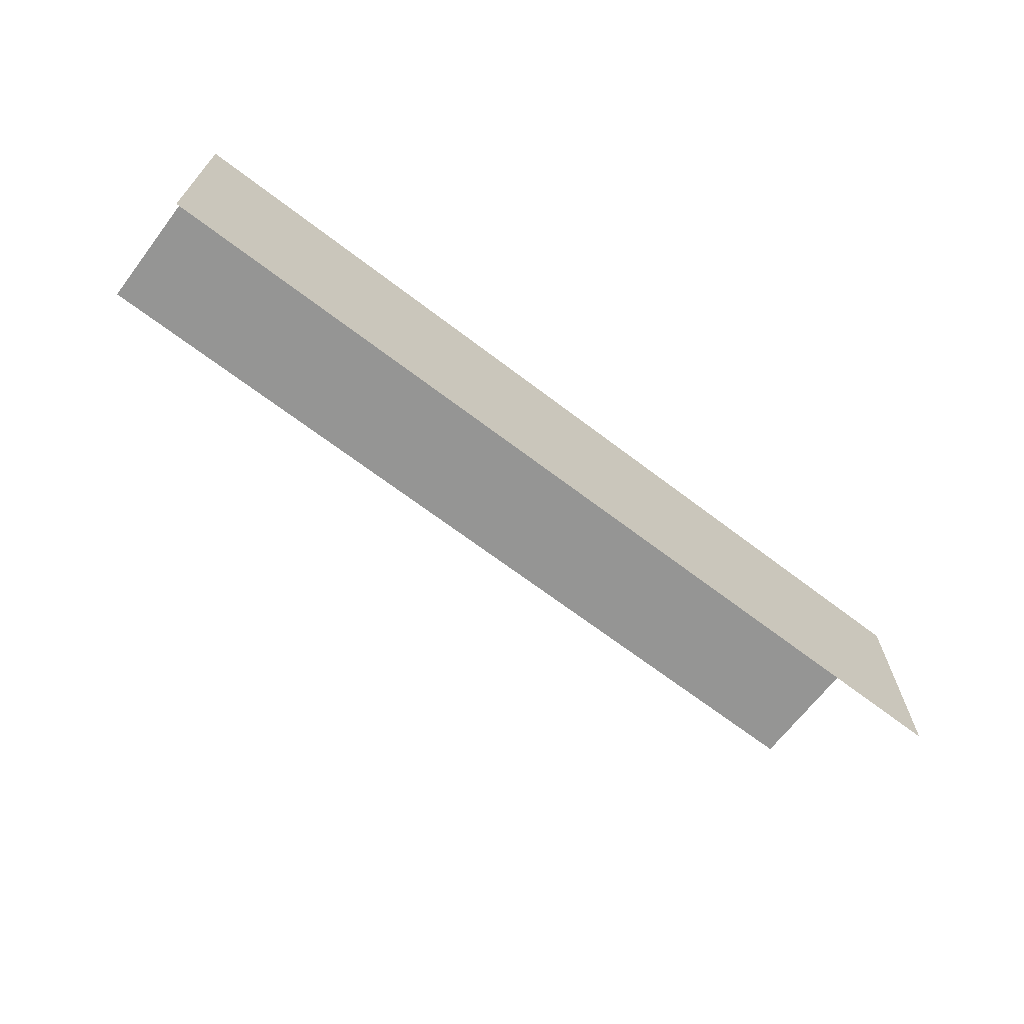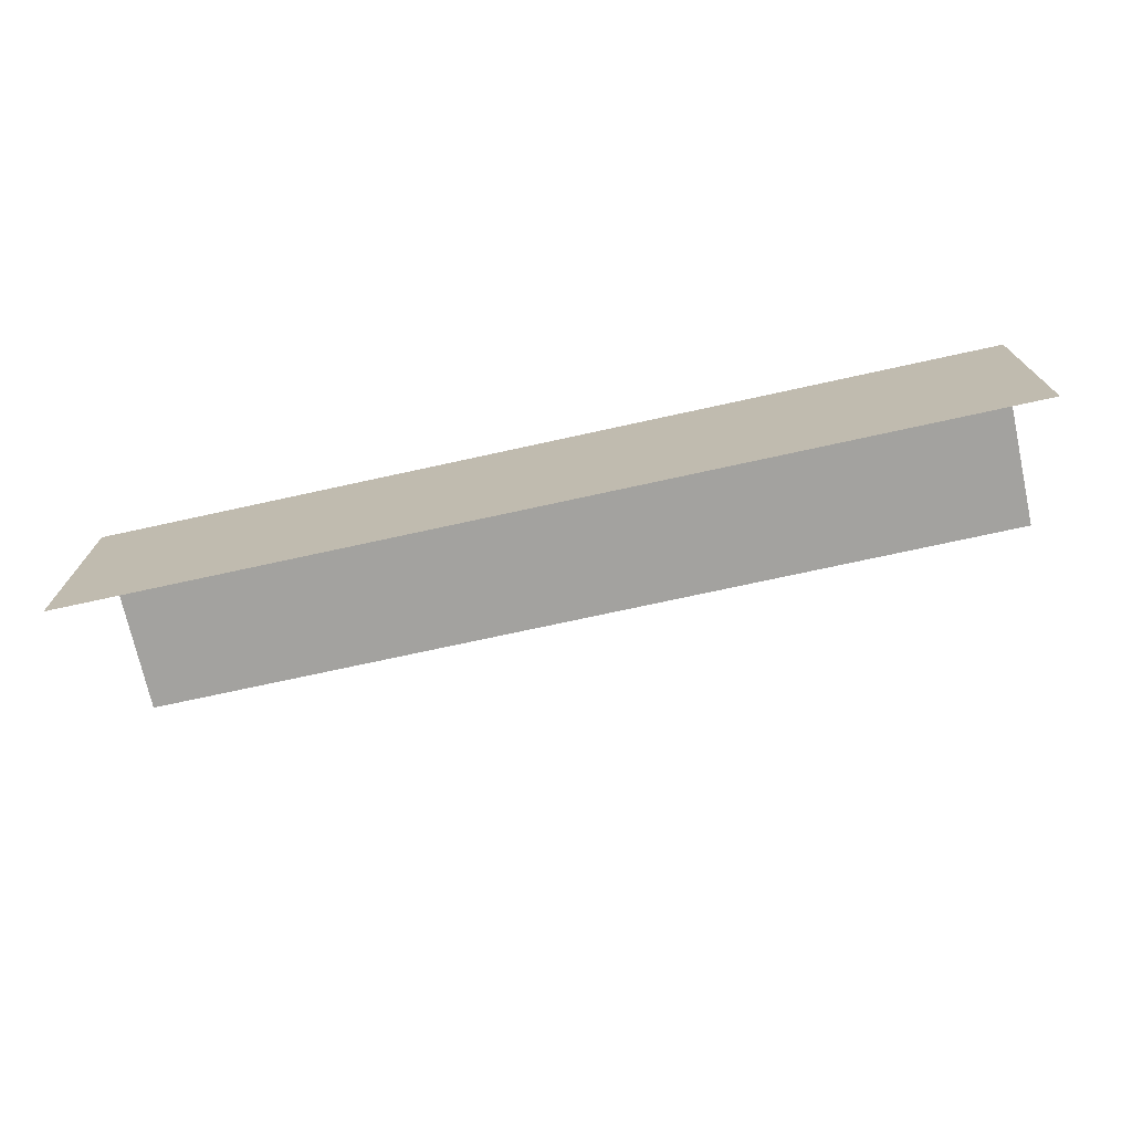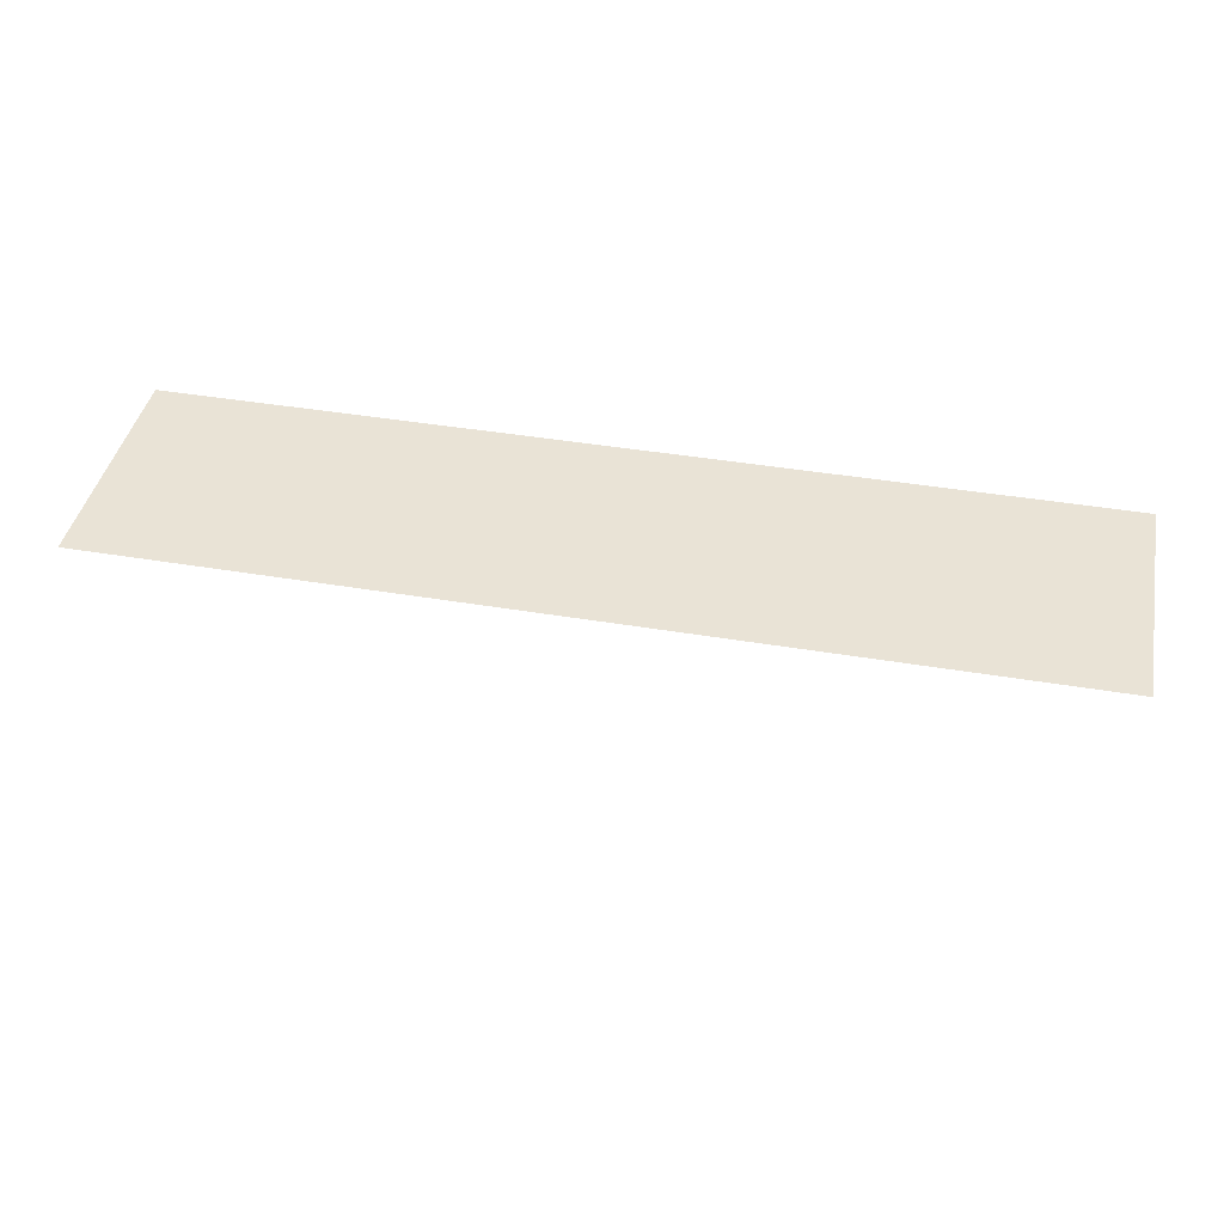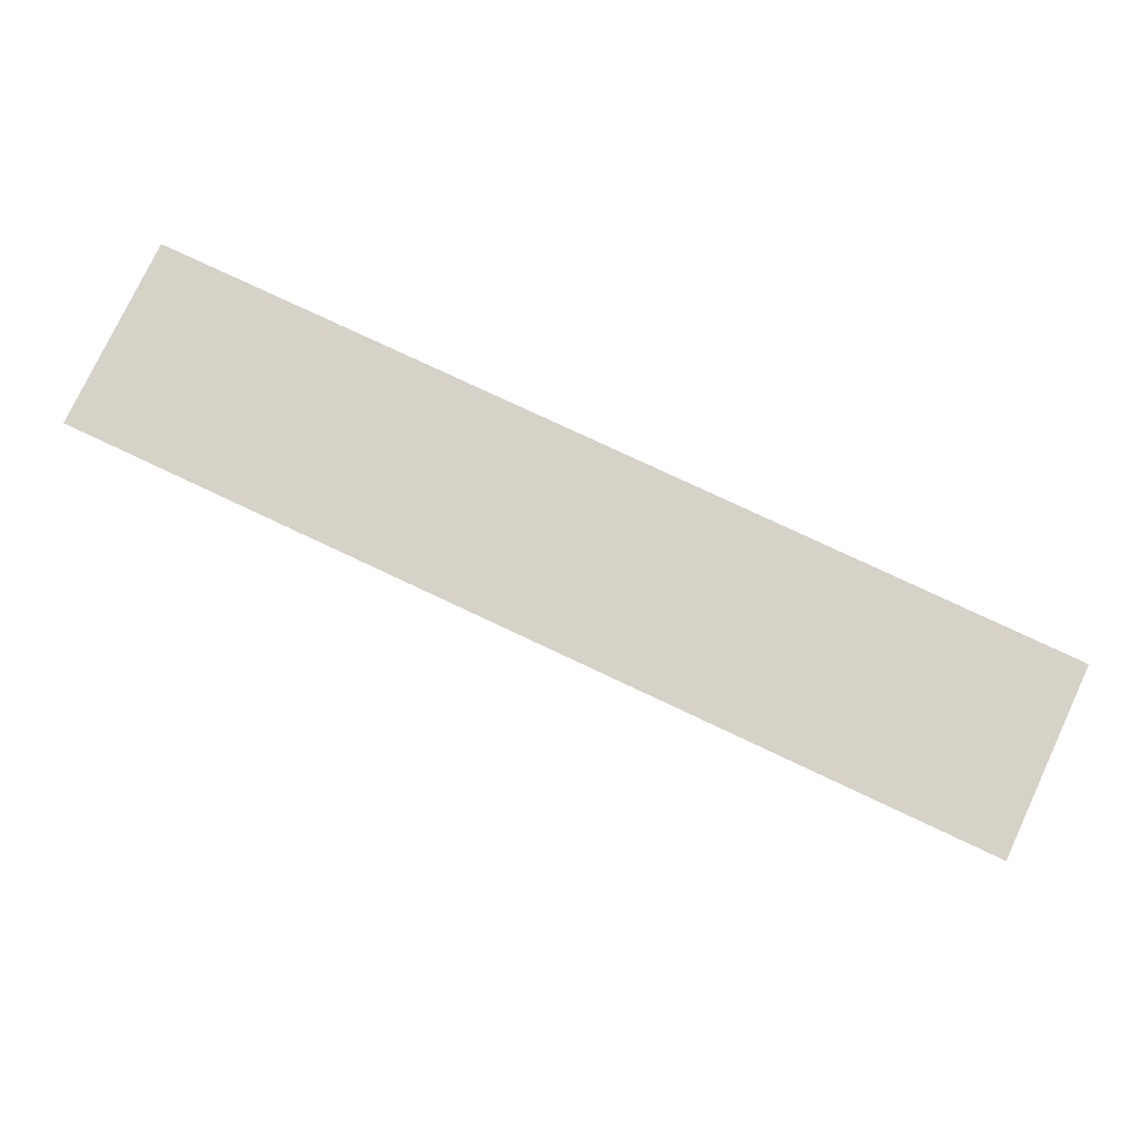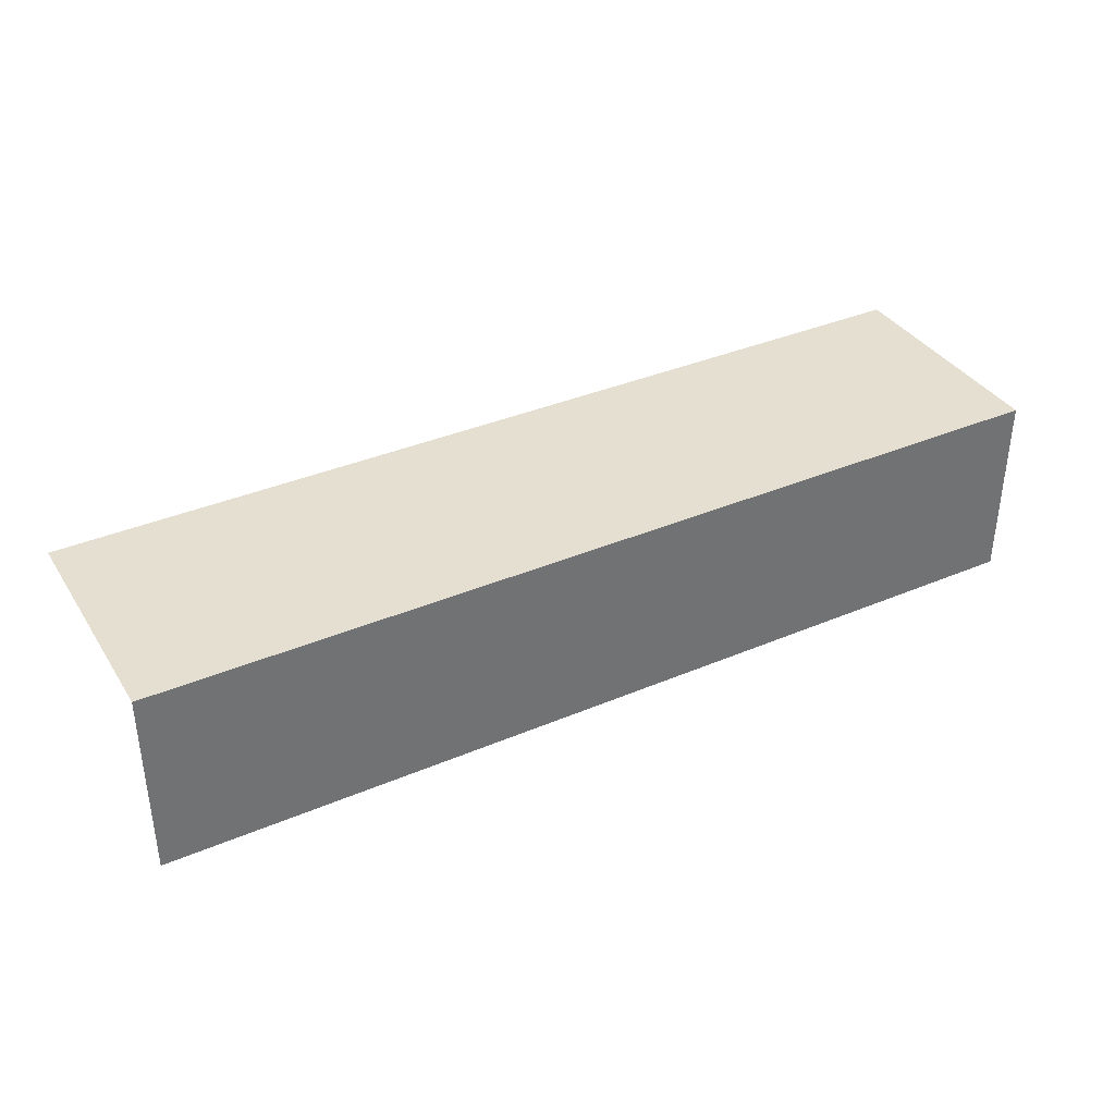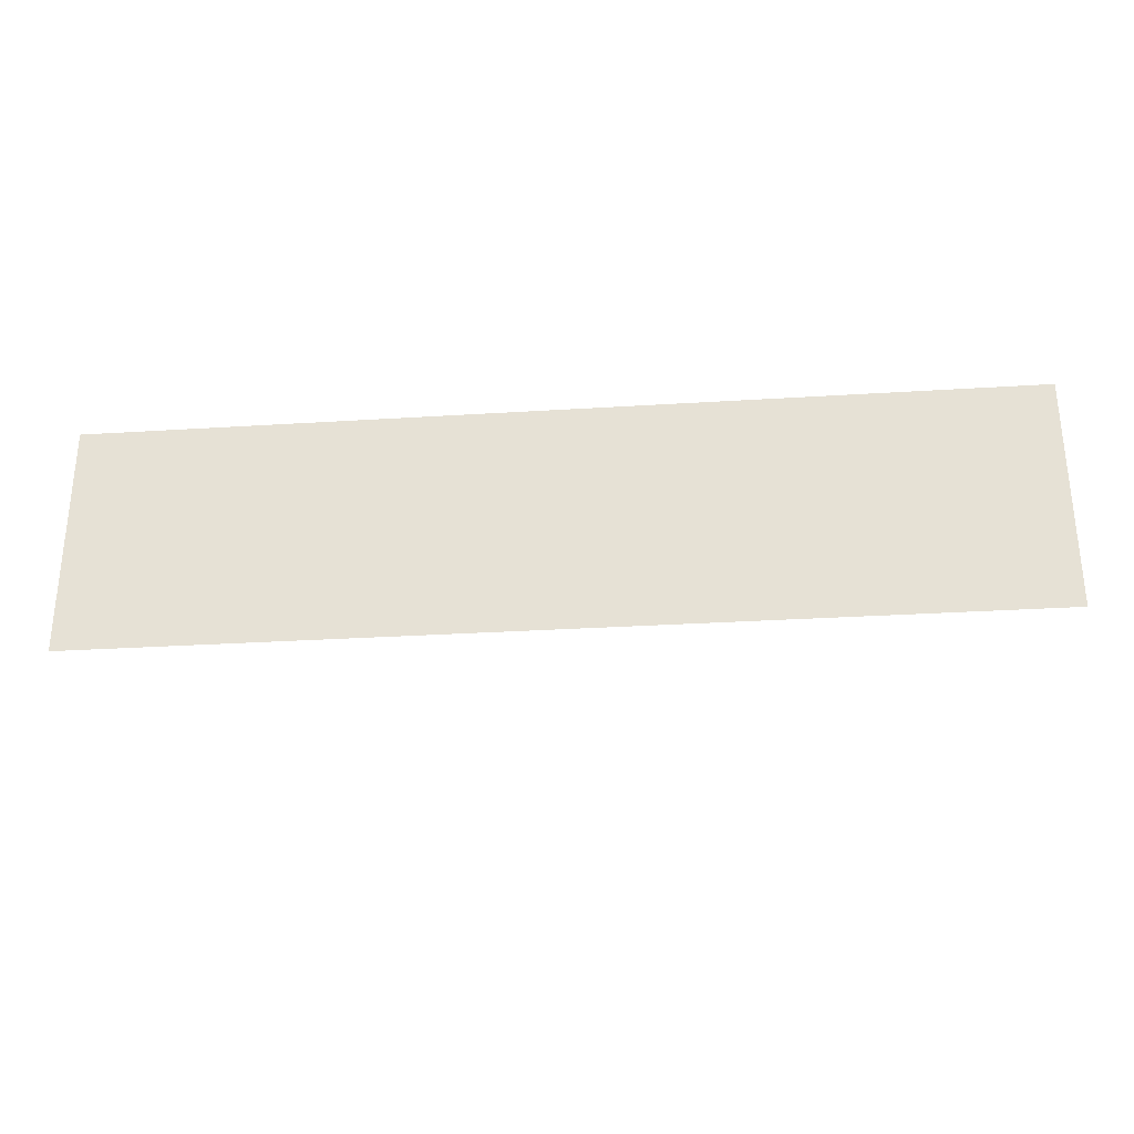
<metadata>
{"format":"obj","ext":"obj","renderer":"f3d","projection":"perspective","resolution":1024,"background":"white","views":[{"elev":-67.4,"azim":142.6,"up":"+Z"},{"elev":-72.5,"azim":-167.6,"up":"+Z"},{"elev":42.0,"azim":-168.5,"up":"+Y"},{"elev":77.9,"azim":25.2,"up":"+Z"},{"elev":36.8,"azim":-28.8,"up":"+Y"},{"elev":-29.4,"azim":-174.7,"up":"+Z"}]}
</metadata>
<code>
g grp13
v 145 114 -35
v 315 114 -35
v 315 149 -35
v 145 149 -35
v 315 149 -35
v 315 149 -78
v 145 149 -78
v 145 149 -35
f 1 2 3
f 1 3 4
f 5 6 7
f 5 7 8

</code>
